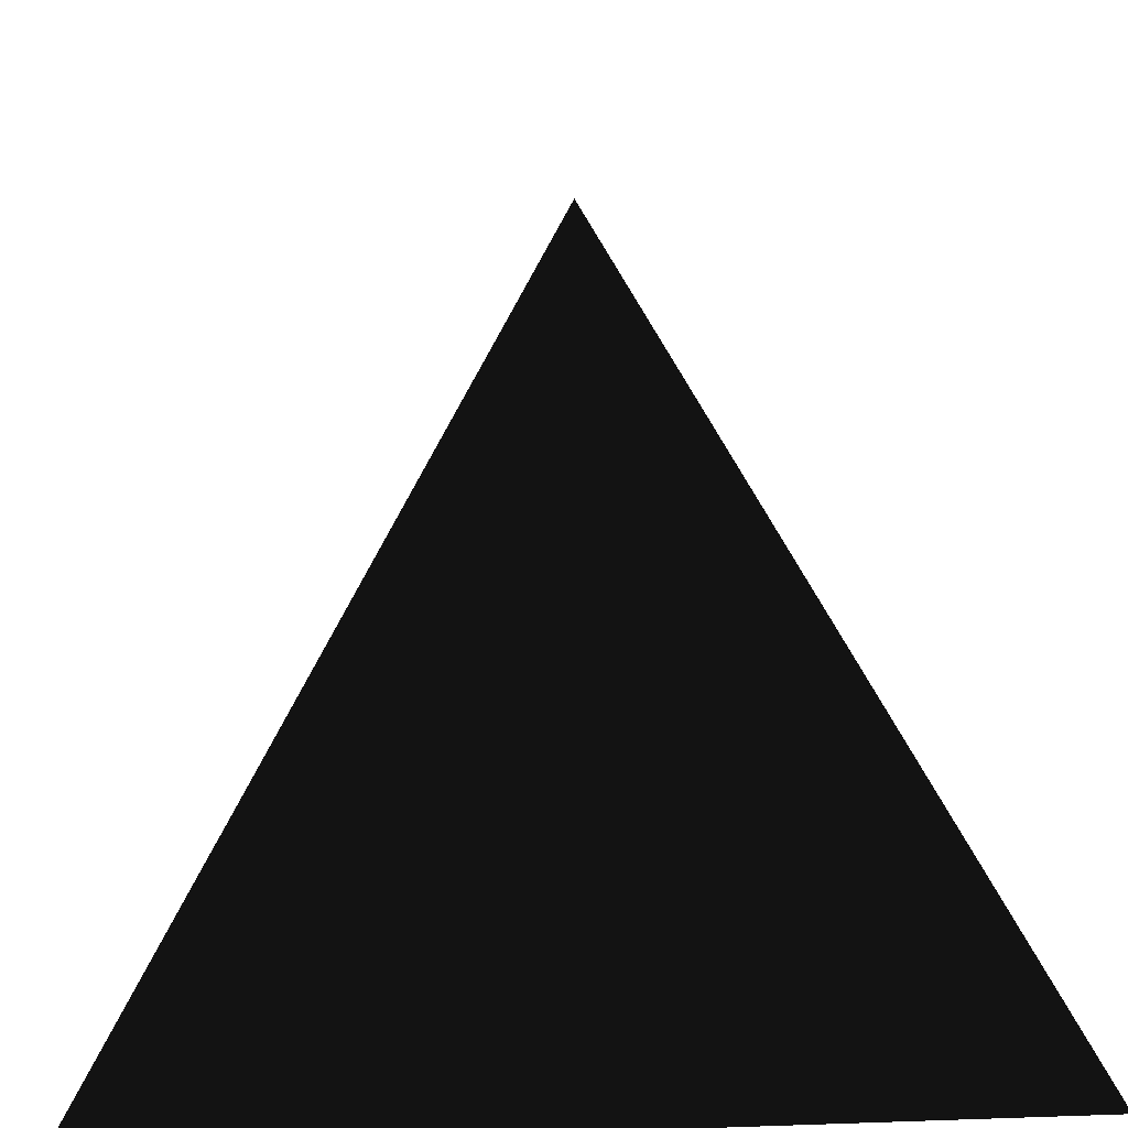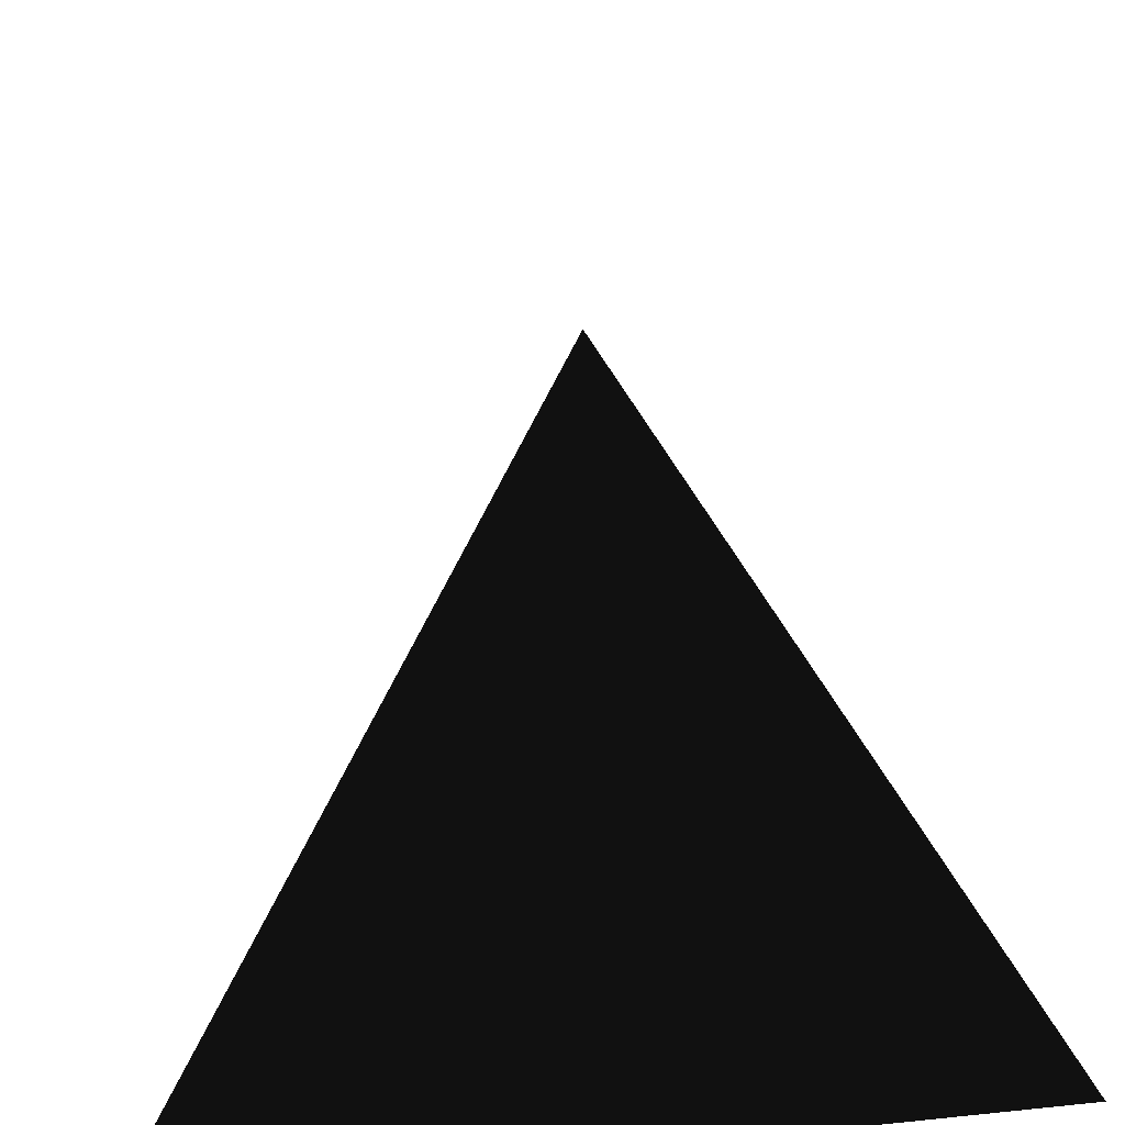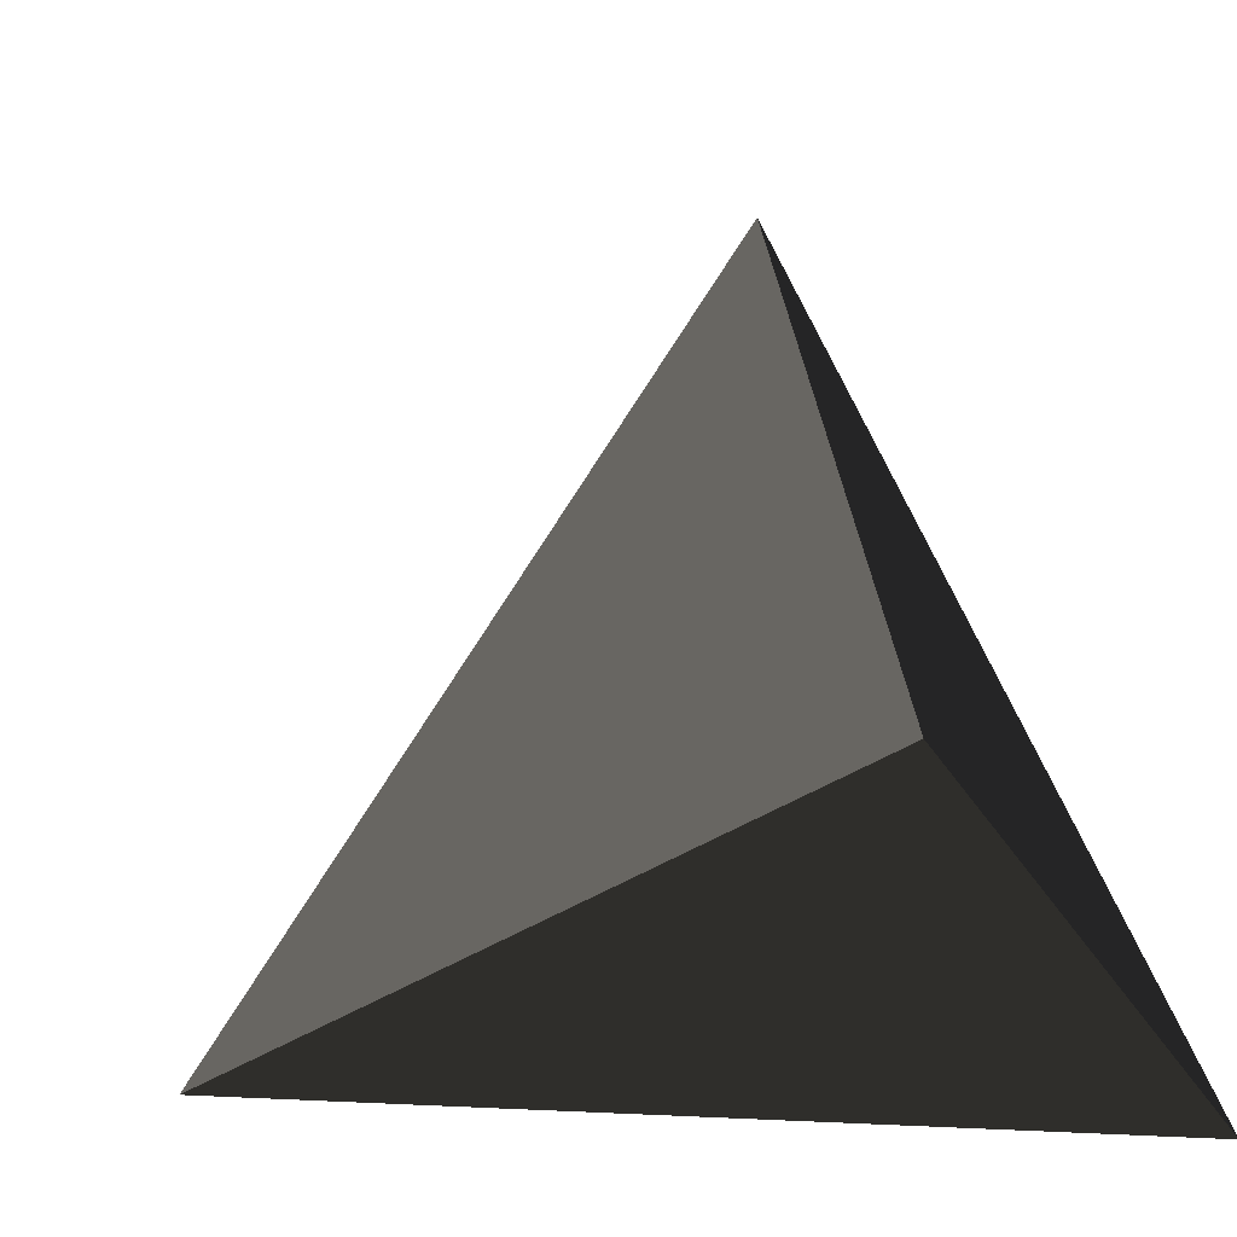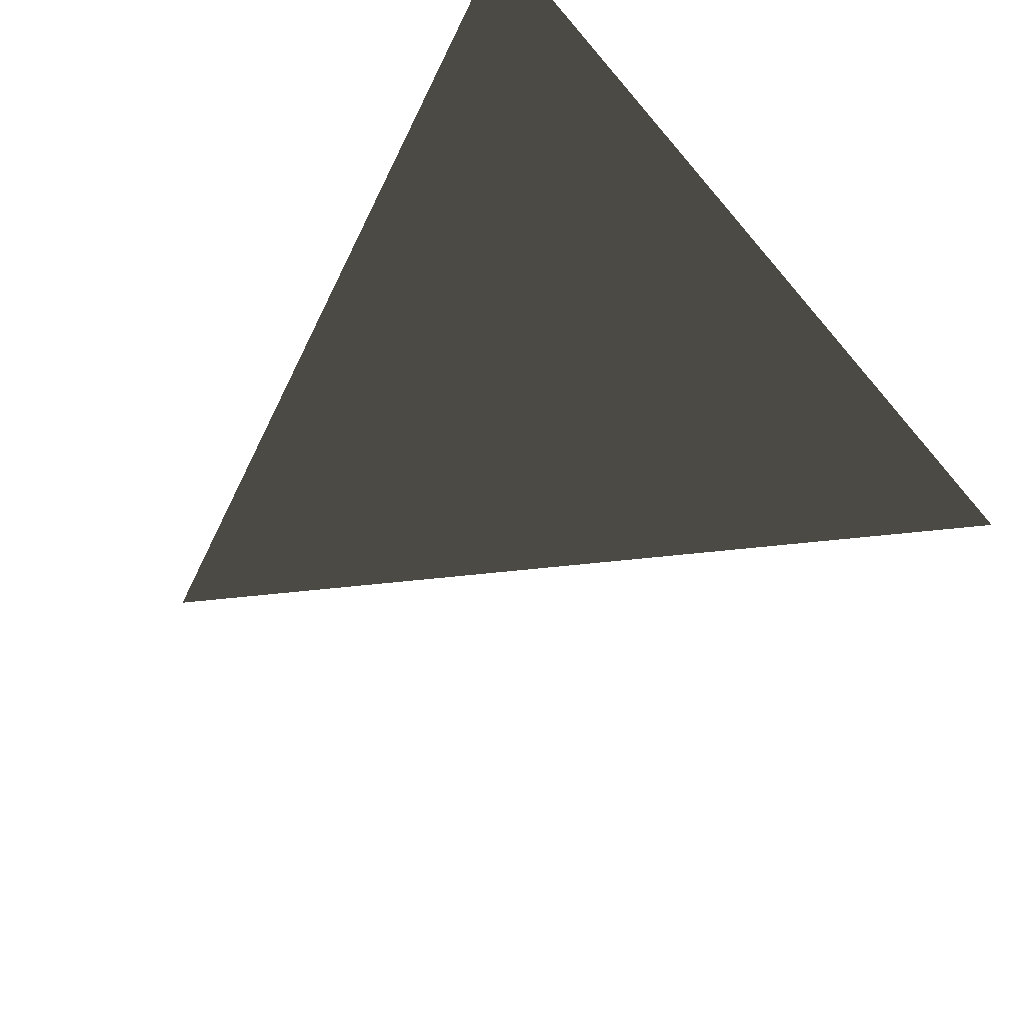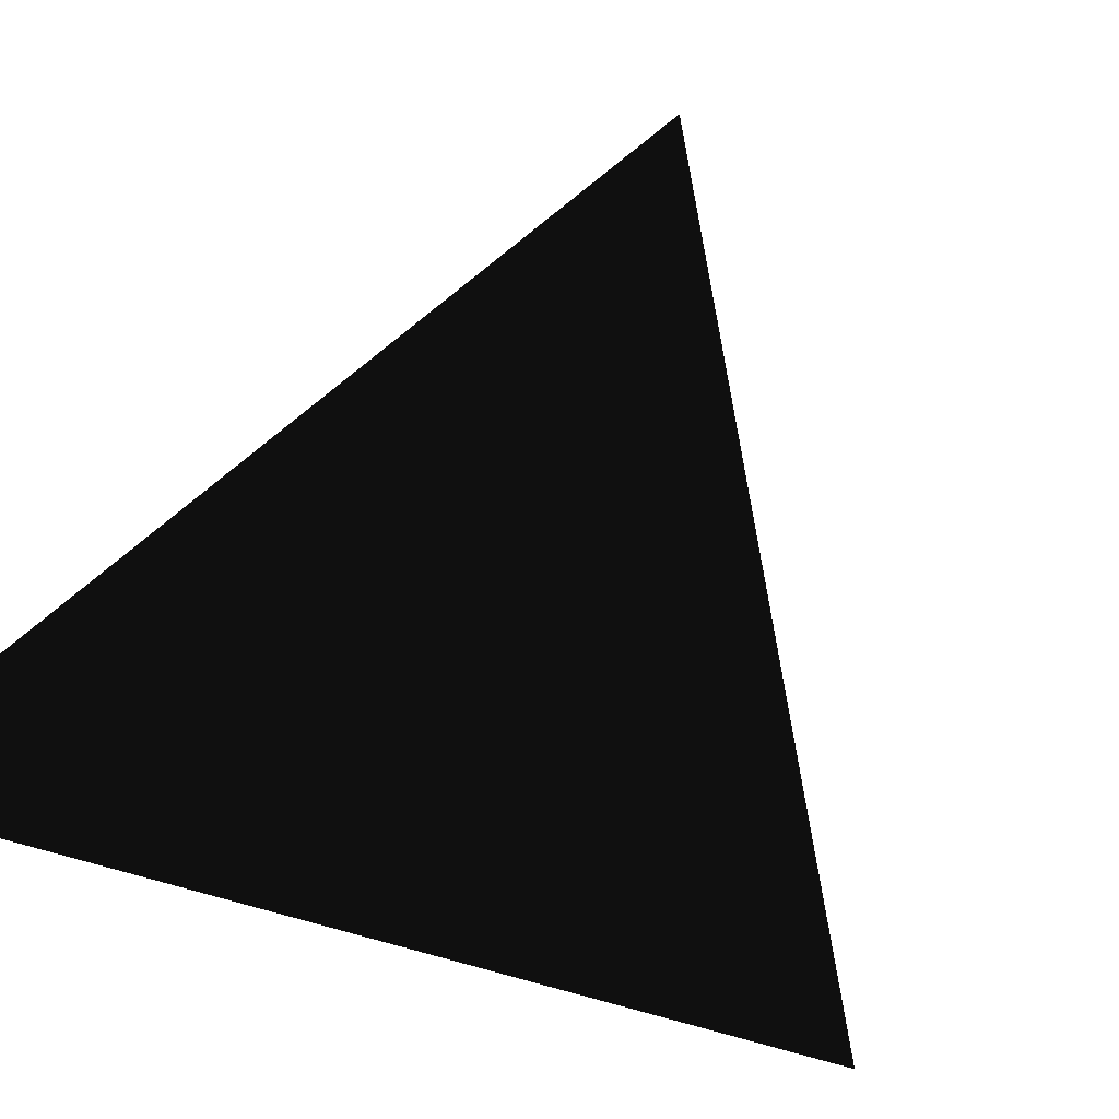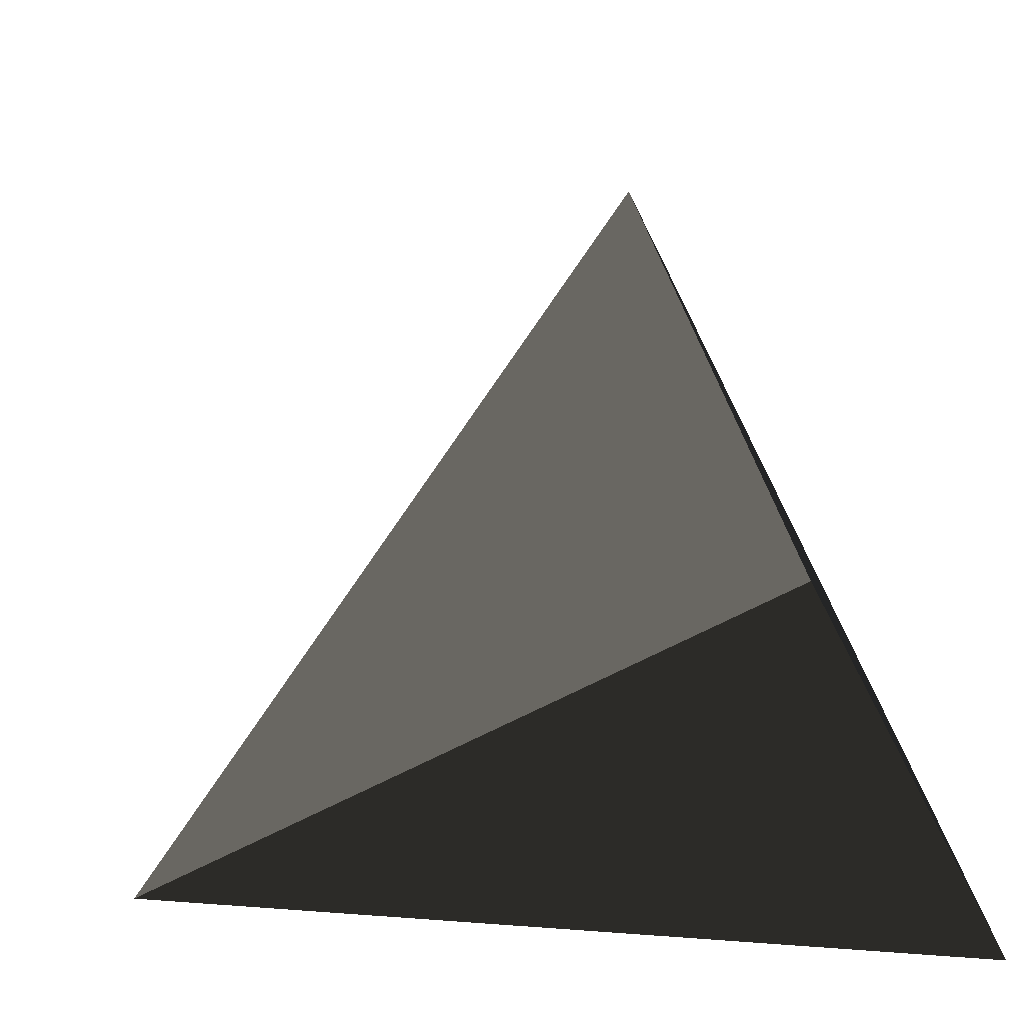
<metadata>
{"format":"obj","ext":"obj","renderer":"f3d","projection":"perspective","resolution":1024,"background":"white","views":[{"elev":18.6,"azim":86.2,"up":"+Y"},{"elev":41.6,"azim":82.8,"up":"+Y"},{"elev":-26.4,"azim":22.2,"up":"+Y"},{"elev":36.7,"azim":-134.4,"up":"+Z"},{"elev":-58.8,"azim":130.9,"up":"+Y"},{"elev":-28.9,"azim":18.5,"up":"+Y"}]}
</metadata>
<code>
v 1.502 0.8345 2.275 0.498 0.498 0.498 #1
v -2.446 0.8345 -0.004395 0.498 0.498 0.498 #1
v 1.502 0.8345 -2.284 0.498 0.498 0.498 #1
v 1.502 0.8345 2.275 0.498 0.498 0.498 #1
v 1.502 0.8345 -2.284 0.498 0.498 0.498 #1
v 0.186 4.519 -0.004395 0.498 0.498 0.498 #1
v 1.502 0.8345 -2.284 0.498 0.498 0.498 #1
v -2.446 0.8345 -0.004395 0.498 0.498 0.498 #1
v 0.186 4.519 -0.004395 0.498 0.498 0.498 #1
v -2.446 0.8345 -0.004395 0.498 0.498 0.498 #1
v 1.502 0.8345 2.275 0.498 0.498 0.498 #1
v 0.186 4.519 -0.004395 0.498 0.498 0.498 #1
f 1 2 3
f 4 5 6
f 7 8 9
f 10 11 12

</code>
